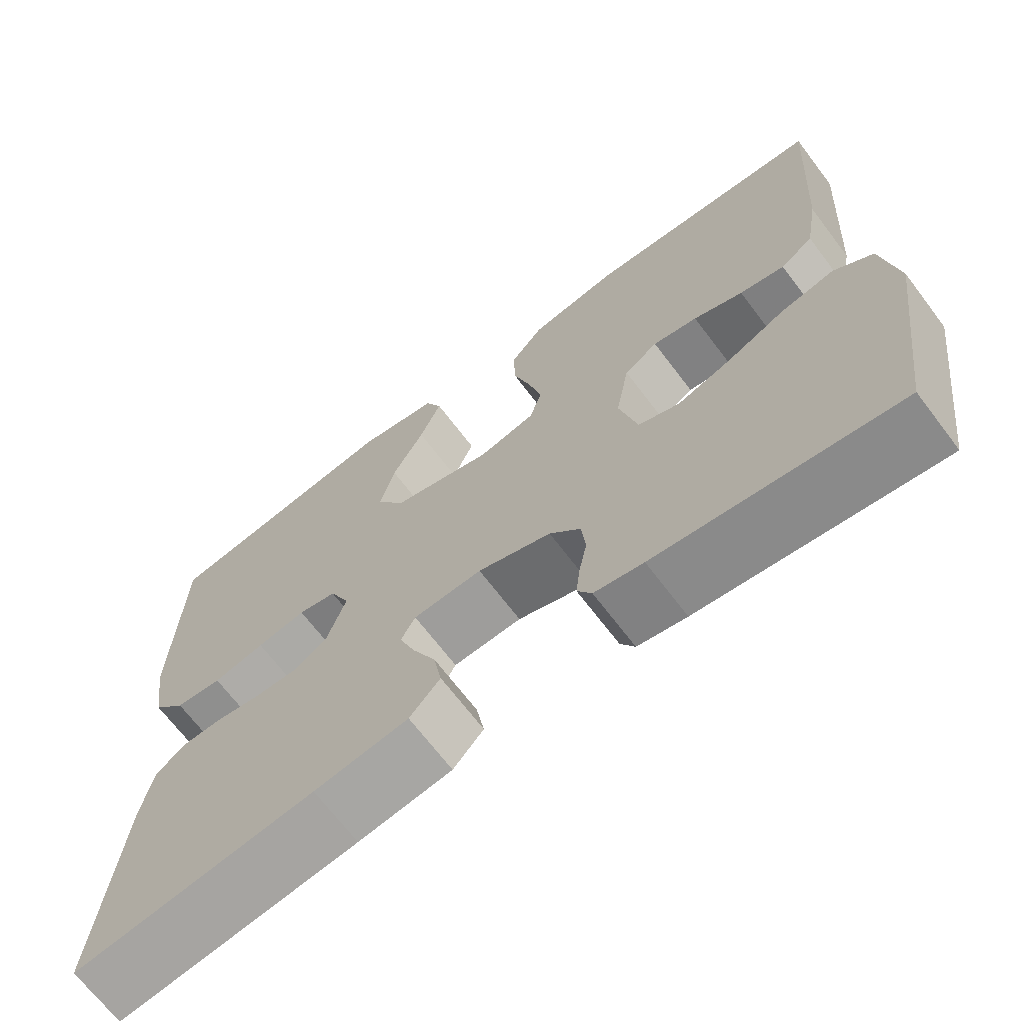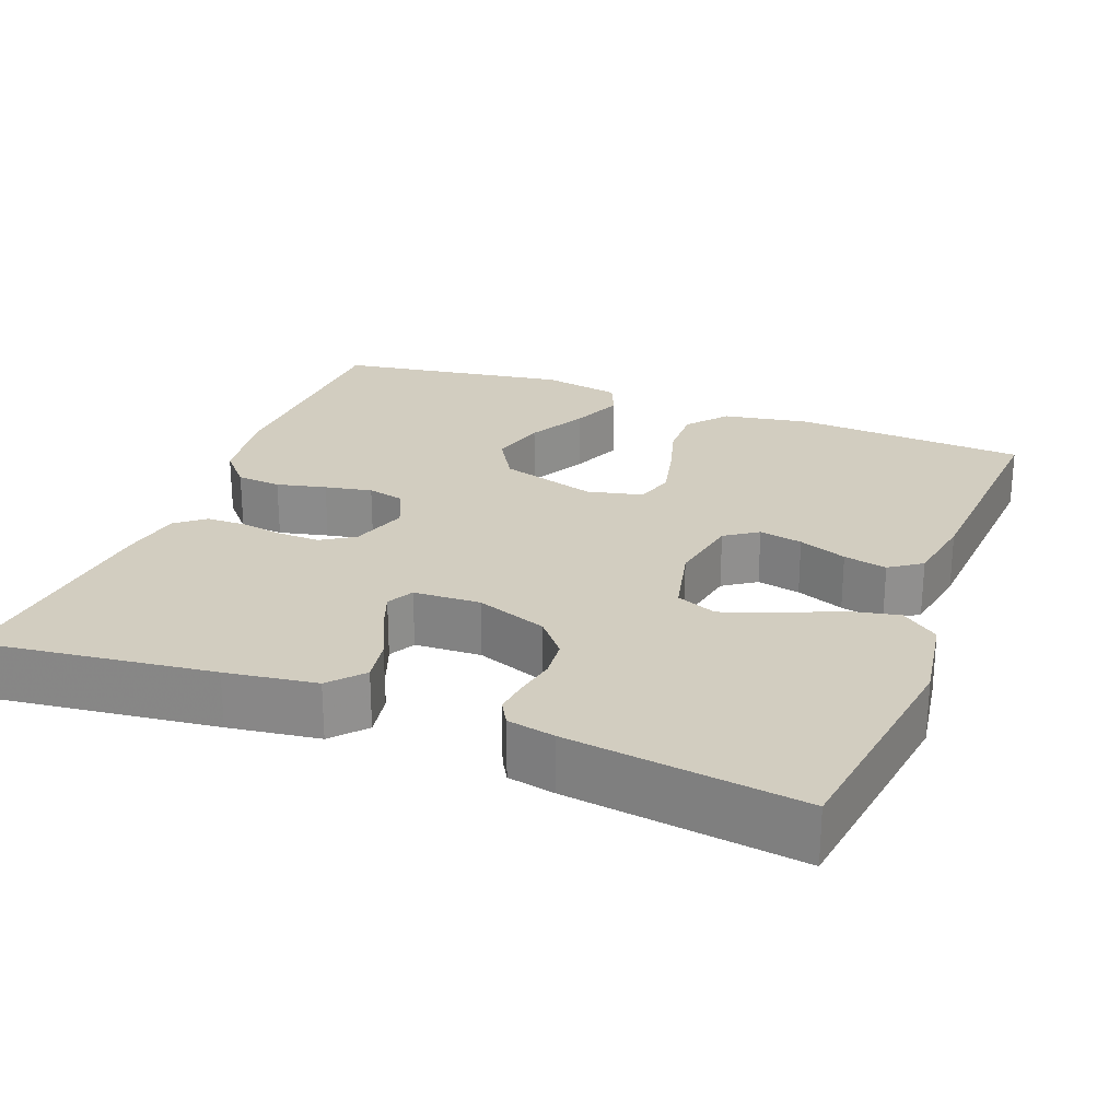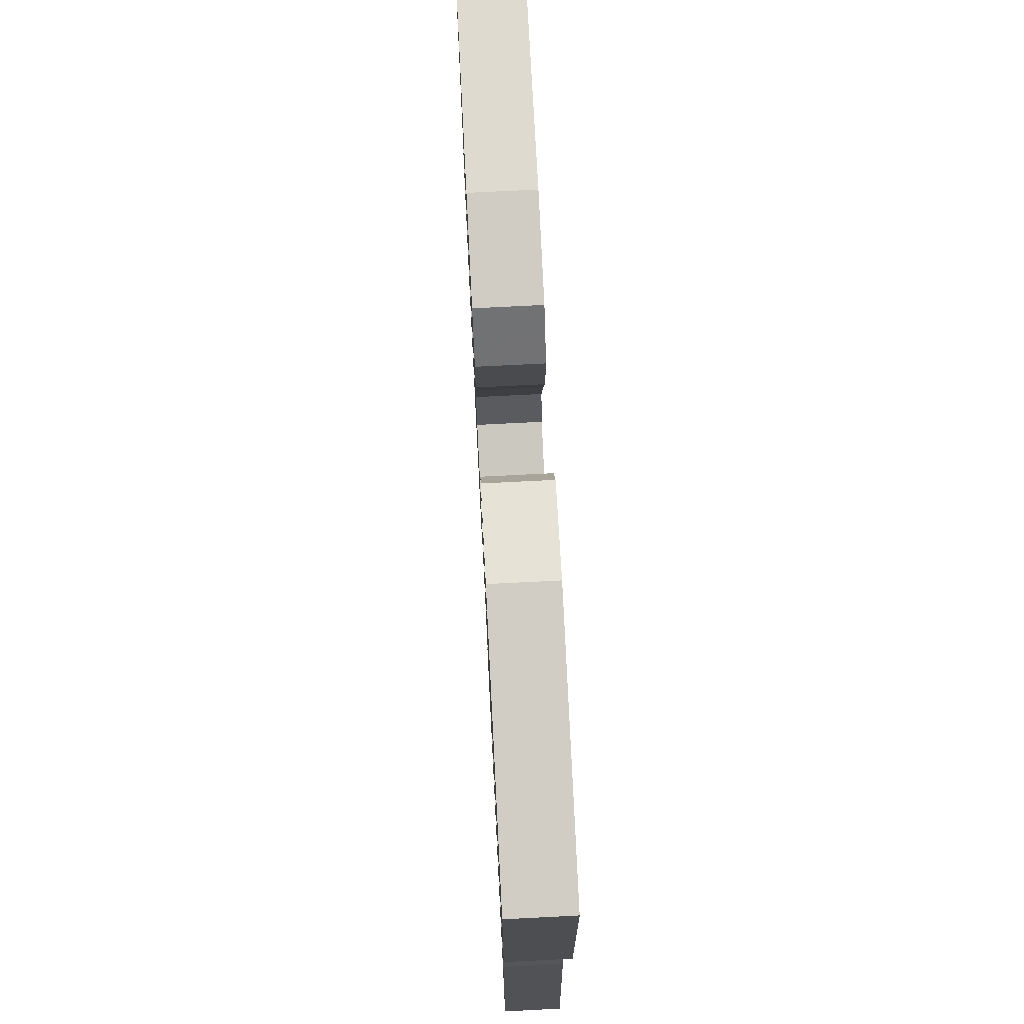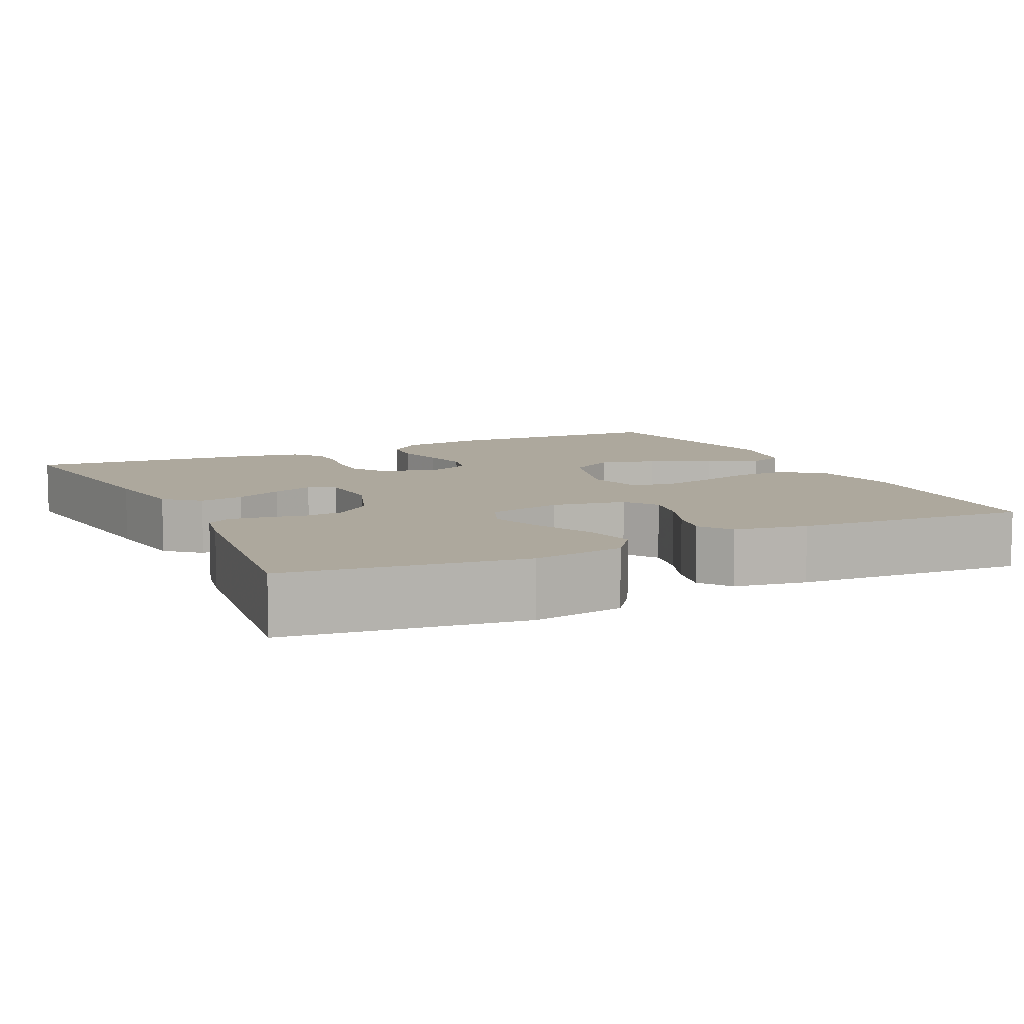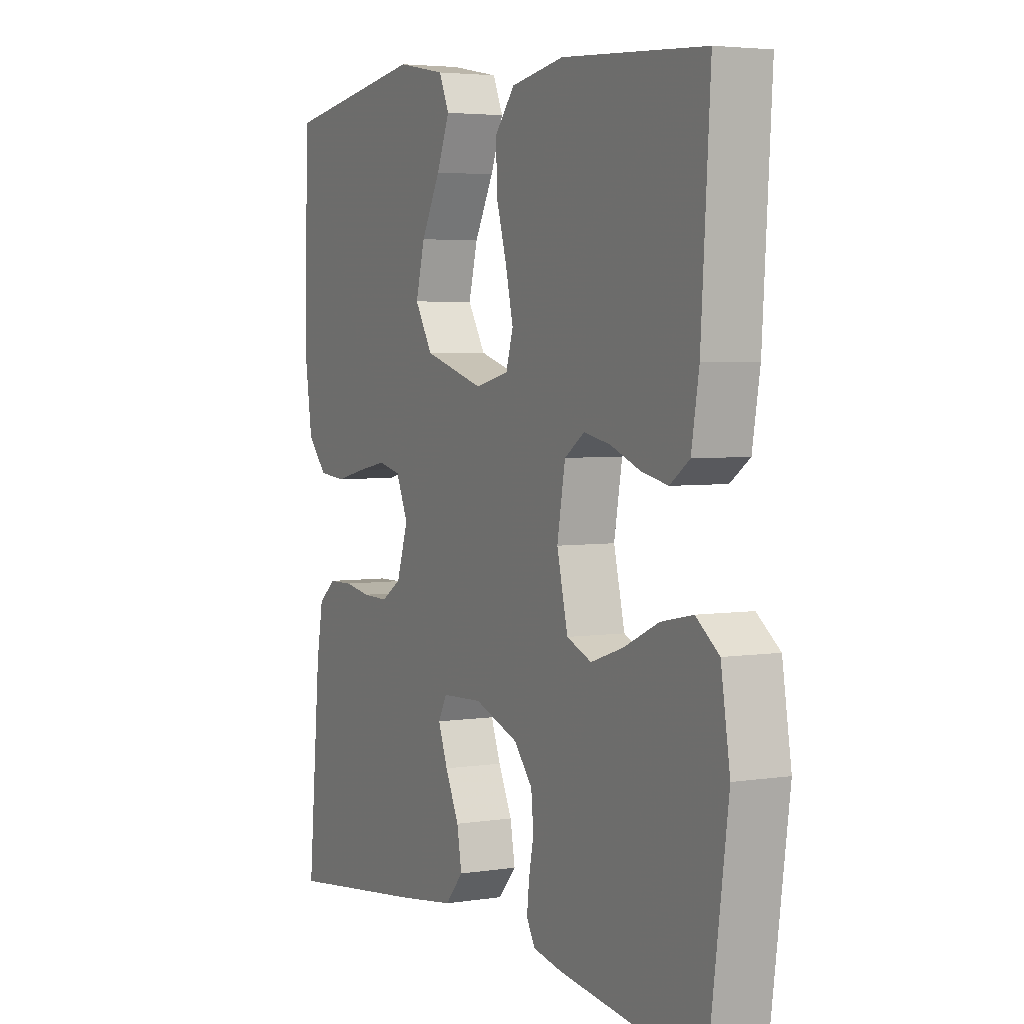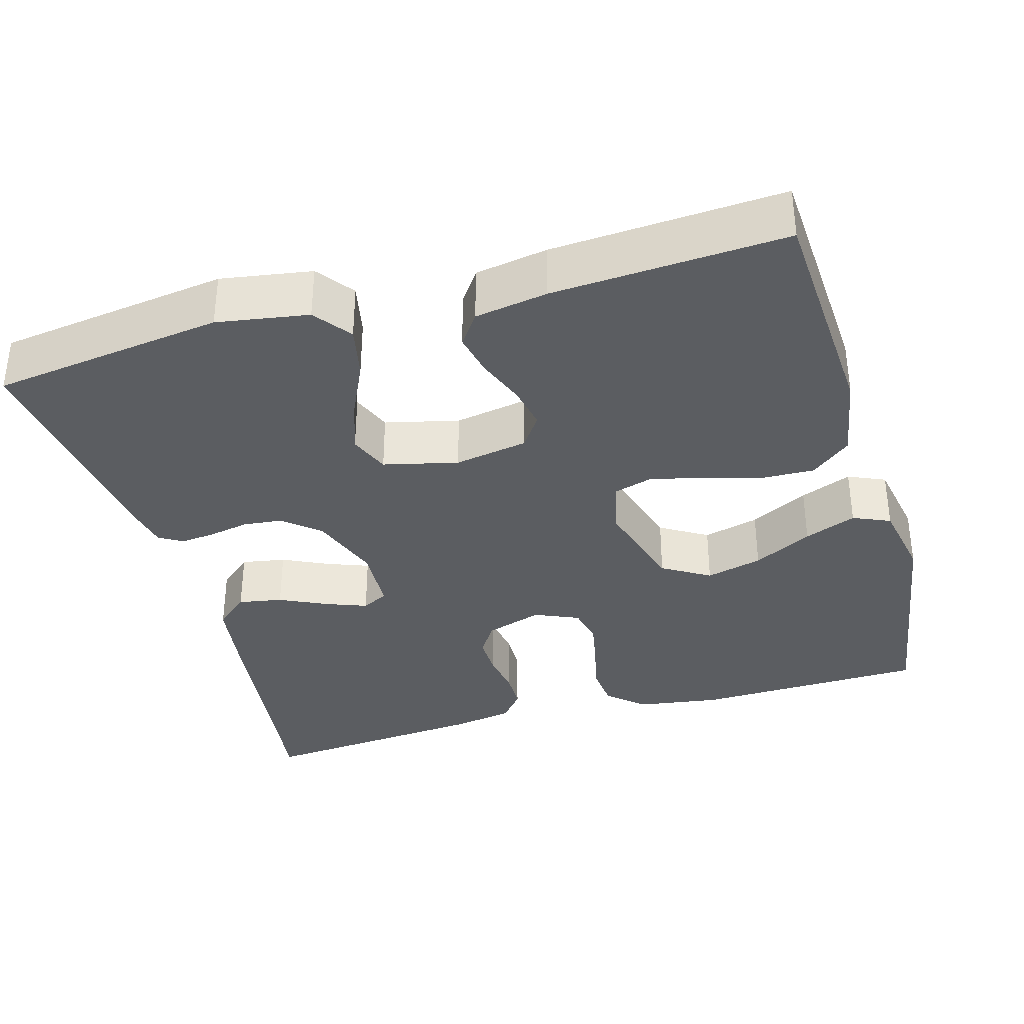
<metadata>
{"format":"obj","ext":"obj","renderer":"f3d","projection":"perspective","resolution":1024,"background":"white","views":[{"elev":-68.7,"azim":-142.8,"up":"+Z"},{"elev":24.7,"azim":-158.8,"up":"+Y"},{"elev":74.1,"azim":87.1,"up":"+Z"},{"elev":8.7,"azim":-115.8,"up":"+Y"},{"elev":4.1,"azim":-117.2,"up":"+Z"},{"elev":-35.4,"azim":-74.1,"up":"+Y"}]}
</metadata>
<code>
v 0.5 0.07 -0.5
v 0.2 0.07 -0.462
v 0.083 0.07 -0.445
v 0.045 0.07 -0.402
v 0.055 0.07 -0.345
v 0.084 0.07 -0.284
v 0.104 0.07 -0.231
v 0.086 0.07 -0.197
v 0 0.07 -0.193
v -0.092 0.07 -0.226
v -0.131 0.07 -0.272
v -0.136 0.07 -0.323
v -0.126 0.07 -0.374
v -0.121 0.07 -0.419
v -0.139 0.07 -0.45
v -0.2 0.07 -0.462
v -0.5 0.07 -0.5
v -0.541 0.07 -0.2
v -0.522 0.07 -0.082
v -0.474 0.07 -0.046
v -0.407 0.07 -0.06
v -0.334 0.07 -0.094
v -0.266 0.07 -0.117
v -0.214 0.07 -0.096
v -0.191 0.07 0
v -0.208 0.07 0.095
v -0.25 0.07 0.124
v -0.306 0.07 0.113
v -0.368 0.07 0.089
v -0.424 0.07 0.077
v -0.465 0.07 0.106
v -0.481 0.07 0.2
v -0.5 0.07 0.5
v -0.2 0.07 0.518
v -0.088 0.07 0.498
v -0.046 0.07 0.447
v -0.048 0.07 0.378
v -0.07 0.07 0.303
v -0.086 0.07 0.234
v -0.071 0.07 0.184
v 0 0.07 0.167
v 0.126 0.07 0.204
v 0.163 0.07 0.265
v 0.144 0.07 0.338
v 0.104 0.07 0.414
v 0.077 0.07 0.481
v 0.098 0.07 0.529
v 0.2 0.07 0.548
v 0.5 0.07 0.5
v 0.508 0.07 0.2
v 0.492 0.07 0.092
v 0.451 0.07 0.046
v 0.393 0.07 0.041
v 0.329 0.07 0.056
v 0.268 0.07 0.068
v 0.22 0.07 0.057
v 0.195 0.07 0
v 0.219 0.07 -0.074
v 0.261 0.07 -0.101
v 0.315 0.07 -0.1
v 0.371 0.07 -0.091
v 0.422 0.07 -0.092
v 0.459 0.07 -0.122
v 0.473 0.07 -0.2
v 0.5 0 -0.5
v 0.2 0 -0.462
v 0.083 0 -0.445
v 0.045 0 -0.402
v 0.055 0 -0.345
v 0.084 0 -0.284
v 0.104 0 -0.231
v 0.086 0 -0.197
v 0 0 -0.193
v -0.092 0 -0.226
v -0.131 0 -0.272
v -0.136 0 -0.323
v -0.126 0 -0.374
v -0.121 0 -0.419
v -0.139 0 -0.45
v -0.2 0 -0.462
v -0.5 0 -0.5
v -0.541 0 -0.2
v -0.522 0 -0.082
v -0.474 0 -0.046
v -0.407 0 -0.06
v -0.334 0 -0.094
v -0.266 0 -0.117
v -0.214 0 -0.096
v -0.191 0 0
v -0.208 0 0.095
v -0.25 0 0.124
v -0.306 0 0.113
v -0.368 0 0.089
v -0.424 0 0.077
v -0.465 0 0.106
v -0.481 0 0.2
v -0.5 0 0.5
v -0.2 0 0.518
v -0.088 0 0.498
v -0.046 0 0.447
v -0.048 0 0.378
v -0.07 0 0.303
v -0.086 0 0.234
v -0.071 0 0.184
v 0 0 0.167
v 0.126 0 0.204
v 0.163 0 0.265
v 0.144 0 0.338
v 0.104 0 0.414
v 0.077 0 0.481
v 0.098 0 0.529
v 0.2 0 0.548
v 0.5 0 0.5
v 0.508 0 0.2
v 0.492 0 0.092
v 0.451 0 0.046
v 0.393 0 0.041
v 0.329 0 0.056
v 0.268 0 0.068
v 0.22 0 0.057
v 0.195 0 0
v 0.219 0 -0.074
v 0.261 0 -0.101
v 0.315 0 -0.1
v 0.371 0 -0.091
v 0.422 0 -0.092
v 0.459 0 -0.122
v 0.473 0 -0.2
f 60 61 62 63
f 59 60 63 64
f 51 52 53 54
f 51 54 55
f 50 51 55
f 49 50 55 56
f 47 48 49 56
f 44 45 46 47
f 43 44 47 56
f 35 36 37 38
f 35 38 39
f 34 35 39
f 33 34 39 40
f 31 32 33 40
f 28 29 30 31
f 27 28 31 40
f 19 20 21 22
f 19 22 23
f 18 19 23
f 17 18 23
f 16 17 23 24
f 12 13 14 15
f 12 15 16 24
f 3 4 5 6
f 3 6 7
f 2 3 7
f 59 64 1 2
f 58 59 2 7
f 57 58 7 8
f 42 43 56 57
f 41 42 57 8
f 26 27 40 41
f 25 26 41 8
f 11 12 24 25
f 10 11 25
f 9 10 25
f 8 9 25
f 127 126 125 124
f 128 127 124 123
f 118 117 116 115
f 119 118 115
f 119 115 114
f 120 119 114 113
f 120 113 112 111
f 111 110 109 108
f 120 111 108 107
f 102 101 100 99
f 103 102 99
f 103 99 98
f 104 103 98 97
f 104 97 96 95
f 95 94 93 92
f 104 95 92 91
f 86 85 84 83
f 87 86 83
f 87 83 82
f 87 82 81
f 88 87 81 80
f 79 78 77 76
f 88 80 79 76
f 70 69 68 67
f 71 70 67
f 71 67 66
f 66 65 128 123
f 71 66 123 122
f 72 71 122 121
f 121 120 107 106
f 72 121 106 105
f 105 104 91 90
f 72 105 90 89
f 89 88 76 75
f 89 75 74
f 89 74 73
f 89 73 72
f 1 65 66 2
f 2 66 67 3
f 3 67 68 4
f 4 68 69 5
f 5 69 70 6
f 6 70 71 7
f 7 71 72 8
f 8 72 73 9
f 9 73 74 10
f 10 74 75 11
f 11 75 76 12
f 12 76 77 13
f 13 77 78 14
f 14 78 79 15
f 15 79 80 16
f 16 80 81 17
f 17 81 82 18
f 18 82 83 19
f 19 83 84 20
f 20 84 85 21
f 21 85 86 22
f 22 86 87 23
f 23 87 88 24
f 24 88 89 25
f 25 89 90 26
f 26 90 91 27
f 27 91 92 28
f 28 92 93 29
f 29 93 94 30
f 30 94 95 31
f 31 95 96 32
f 32 96 97 33
f 33 97 98 34
f 34 98 99 35
f 35 99 100 36
f 36 100 101 37
f 37 101 102 38
f 38 102 103 39
f 39 103 104 40
f 40 104 105 41
f 41 105 106 42
f 42 106 107 43
f 43 107 108 44
f 44 108 109 45
f 45 109 110 46
f 46 110 111 47
f 47 111 112 48
f 48 112 113 49
f 49 113 114 50
f 50 114 115 51
f 51 115 116 52
f 52 116 117 53
f 53 117 118 54
f 54 118 119 55
f 55 119 120 56
f 56 120 121 57
f 57 121 122 58
f 58 122 123 59
f 59 123 124 60
f 60 124 125 61
f 61 125 126 62
f 62 126 127 63
f 63 127 128 64
f 64 128 65 1

</code>
